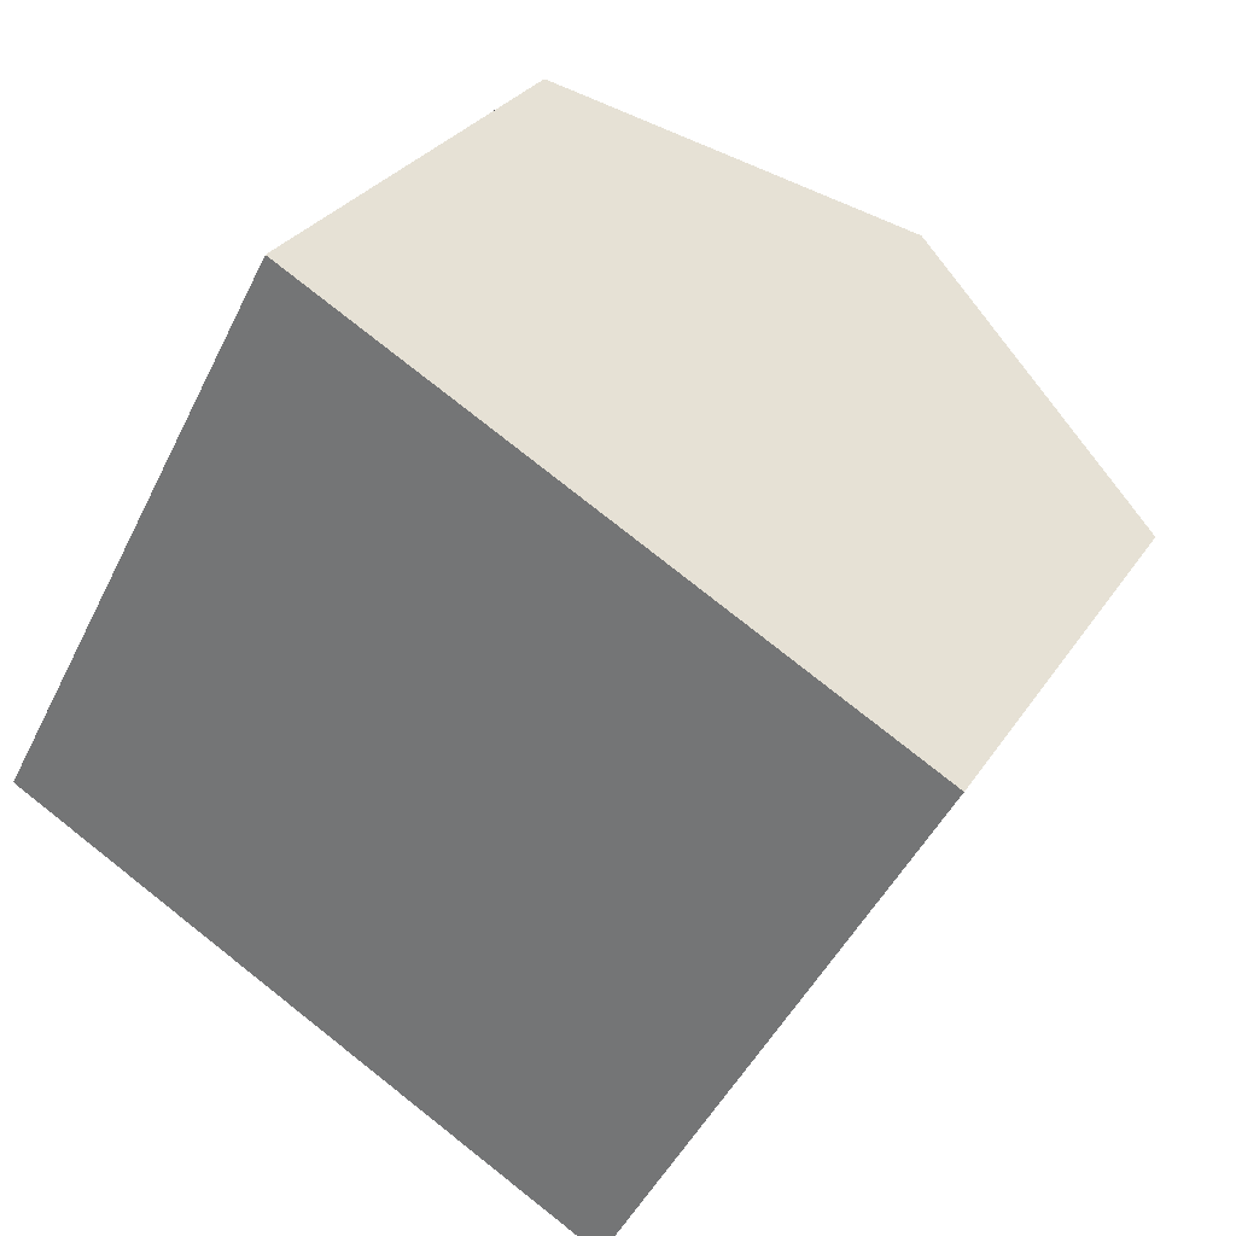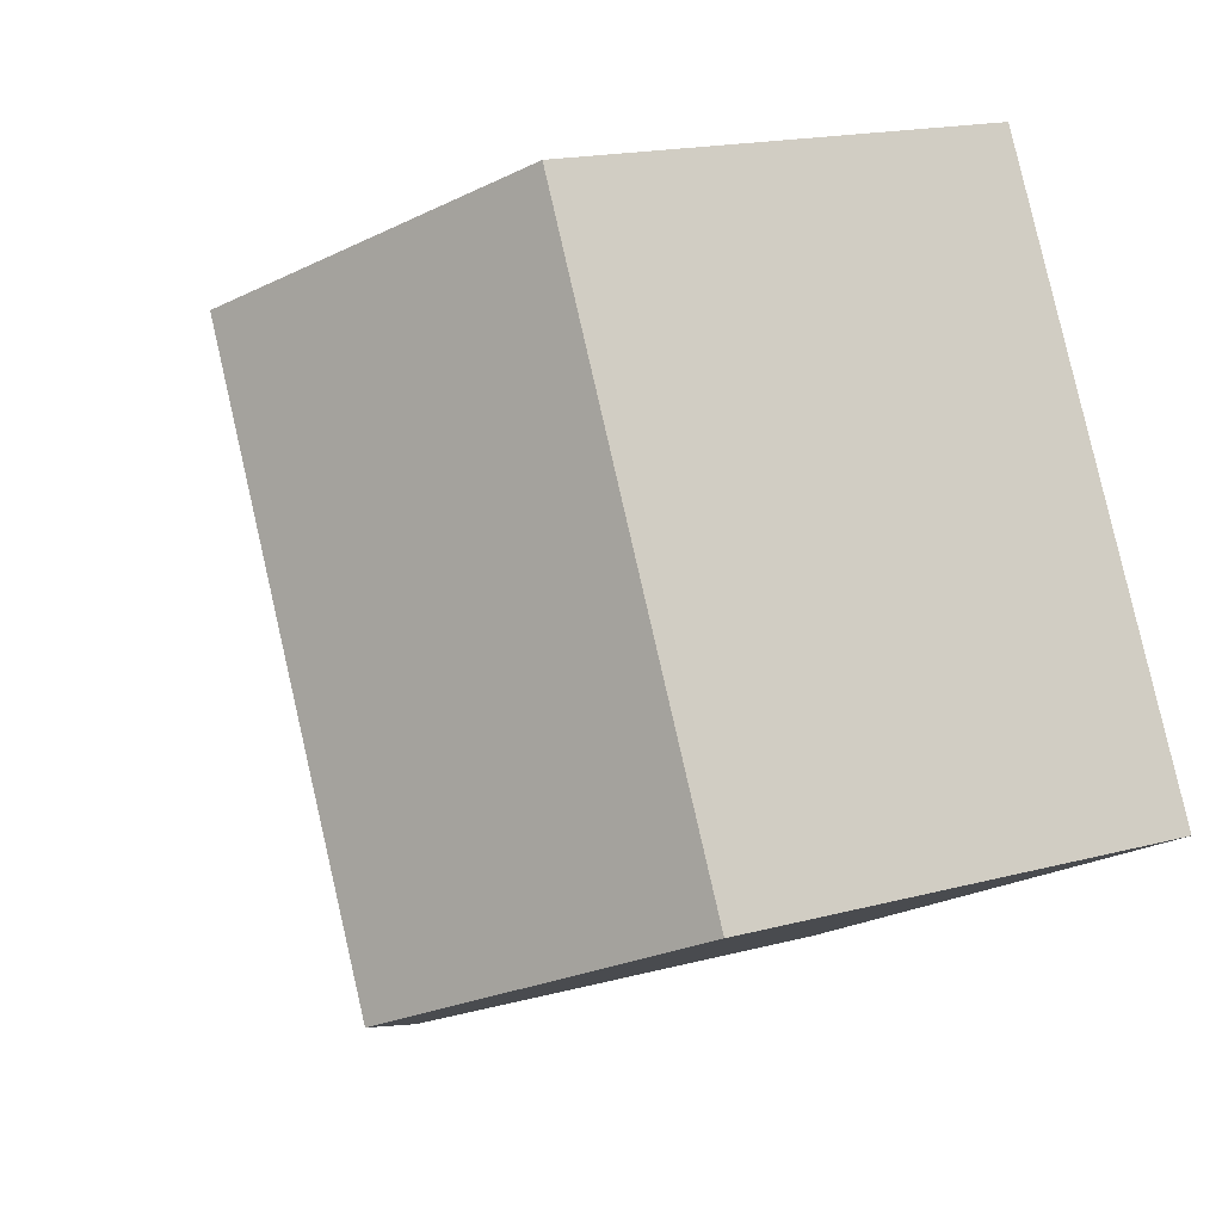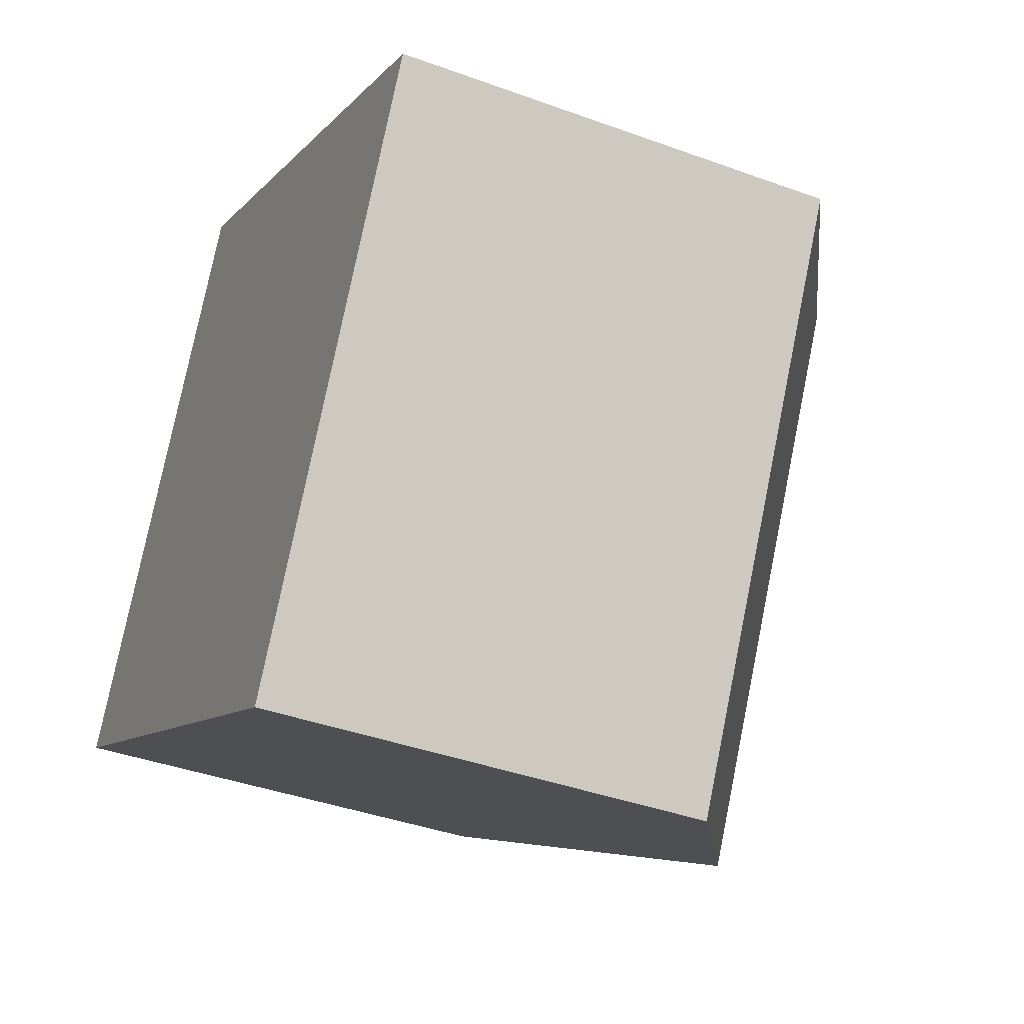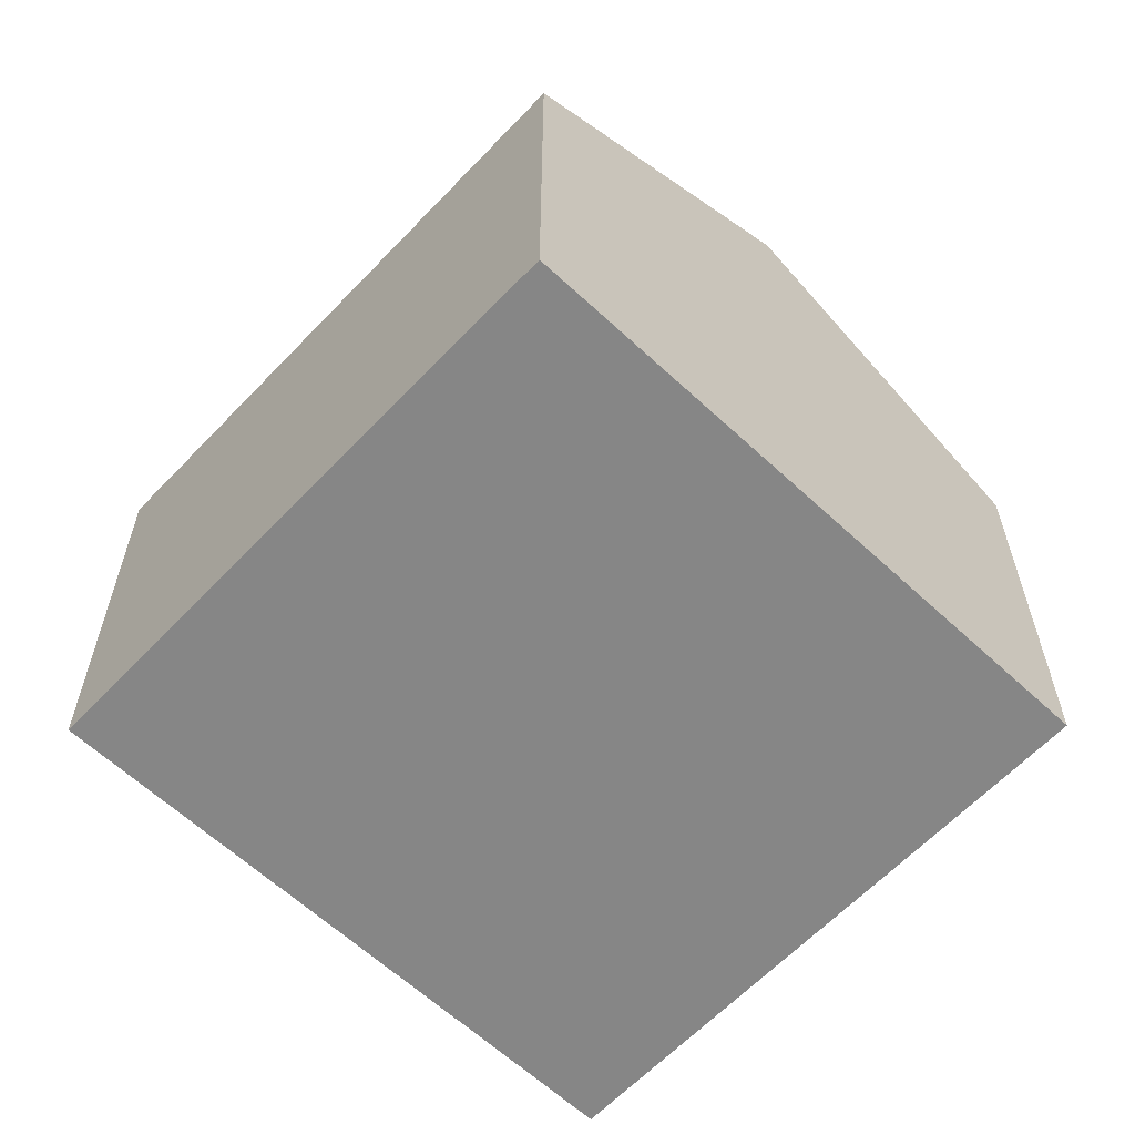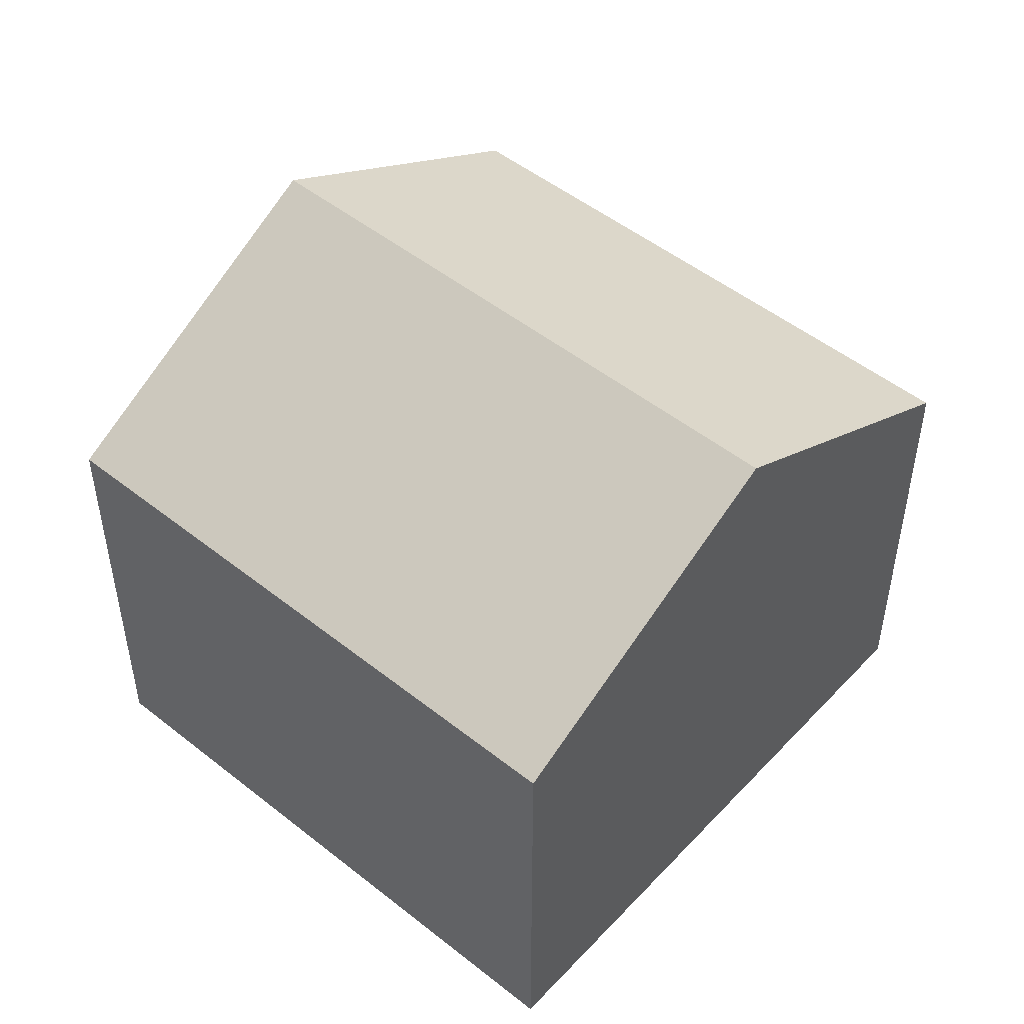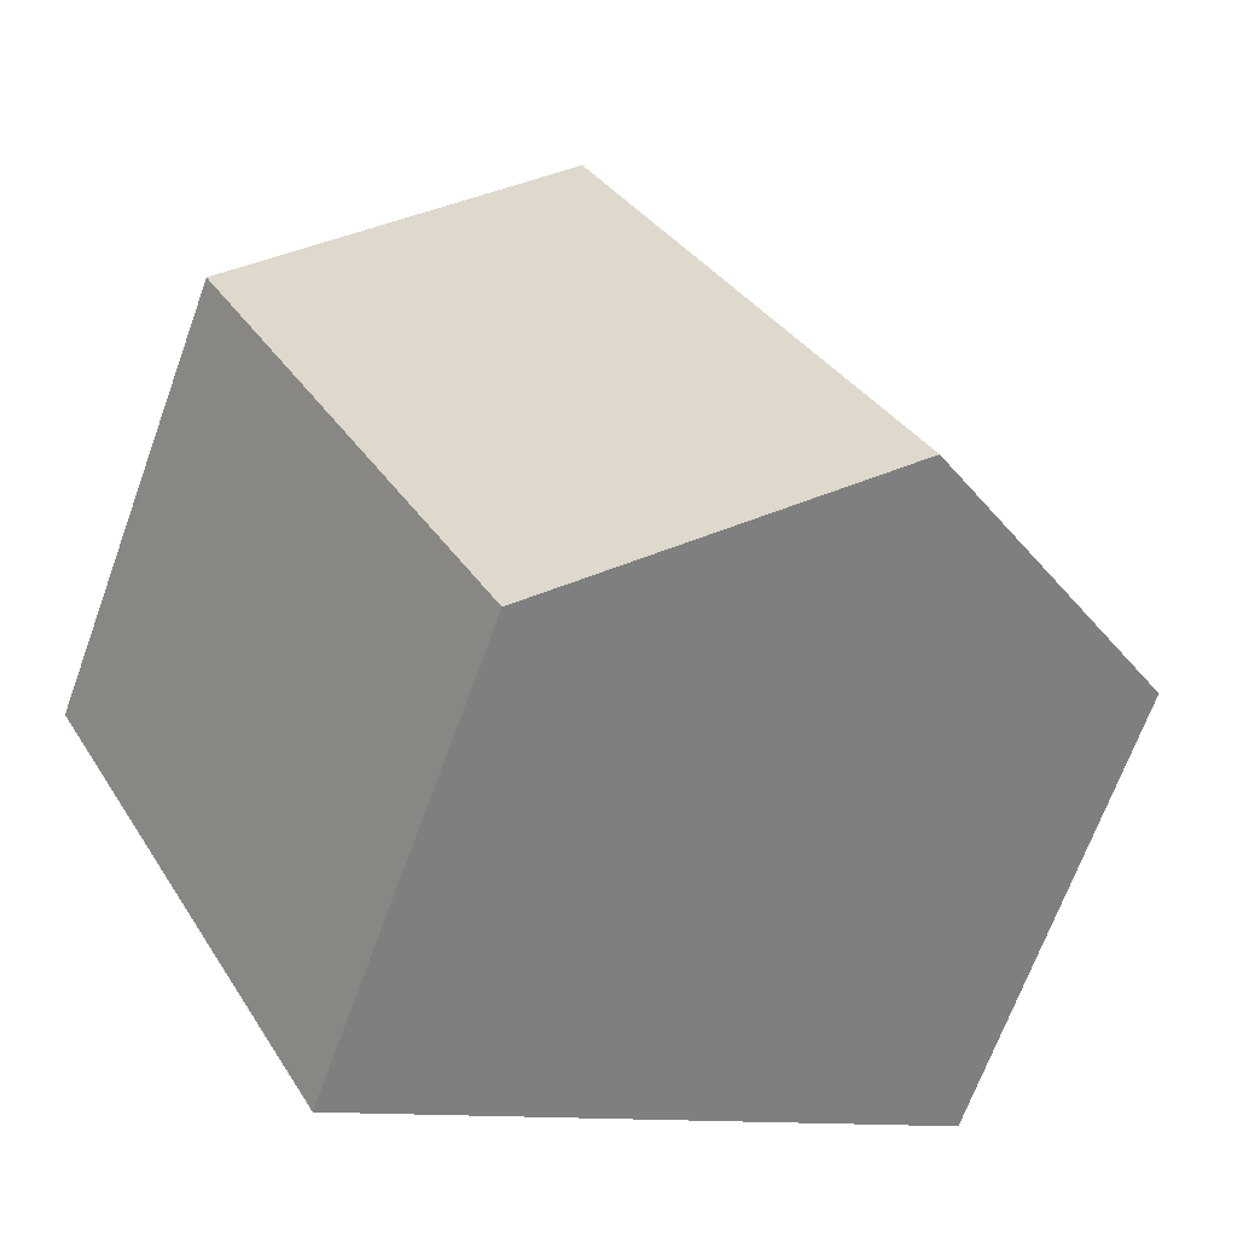
<metadata>
{"format":"obj","ext":"obj","renderer":"f3d","projection":"perspective","resolution":1024,"background":"white","views":[{"elev":29.1,"azim":26.7,"up":"+Z"},{"elev":17.4,"azim":-118.1,"up":"+Z"},{"elev":-39.4,"azim":65.5,"up":"+Z"},{"elev":-62.1,"azim":165.0,"up":"+Y"},{"elev":50.0,"azim":159.5,"up":"+Y"},{"elev":-68.9,"azim":160.0,"up":"+Z"}]}
</metadata>
<code>
v  9.529 10.11 6.424
v  9.378 7.263 -5.067
v  4.689 10.11 -2.534
v  12.46 7.263 0.633
v  14.22 7.263 3.891
v  0 7.263 4.447e-16
v  4.84 7.263 8.958
v  4.84 -5.485e-16 8.958
v  9.529 -3.934e-16 6.424
v  14.22 -2.383e-16 3.891
v  9.378 3.103e-16 -5.067
v  12.46 -3.876e-17 0.633
v  4.689 1.552e-16 -2.534
v  0 0 0
g defaultobject
f 1 2 3
f 2 1 4
f 4 1 5
f 6 1 3
f 1 6 7
f 8 1 7
f 1 8 5
f 5 8 9
f 5 9 10
f 10 4 5
f 4 10 2
f 2 10 11
f 11 10 12
f 11 3 2
f 3 11 6
f 6 11 13
f 6 13 14
f 14 7 6
f 7 14 8
f 9 12 10
f 12 9 8
f 12 8 11
f 11 8 14
f 11 14 13

</code>
